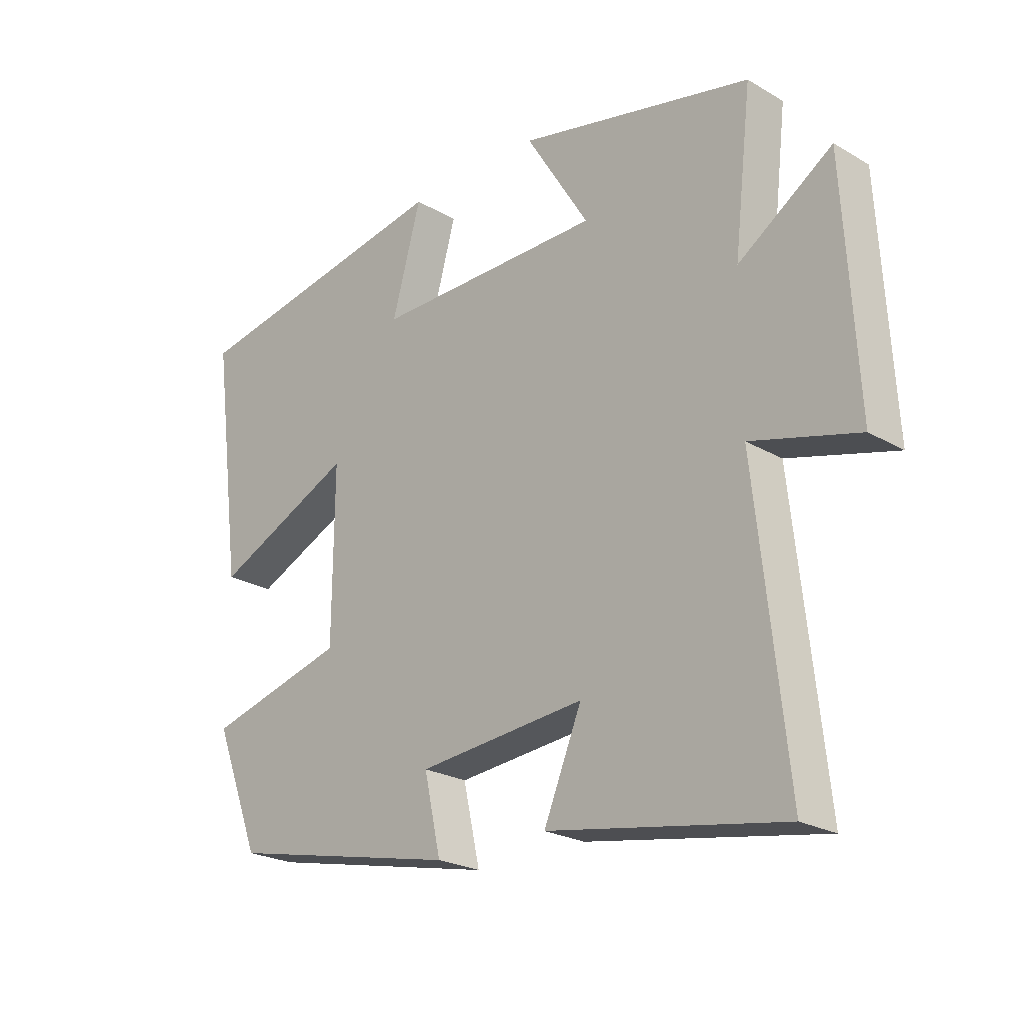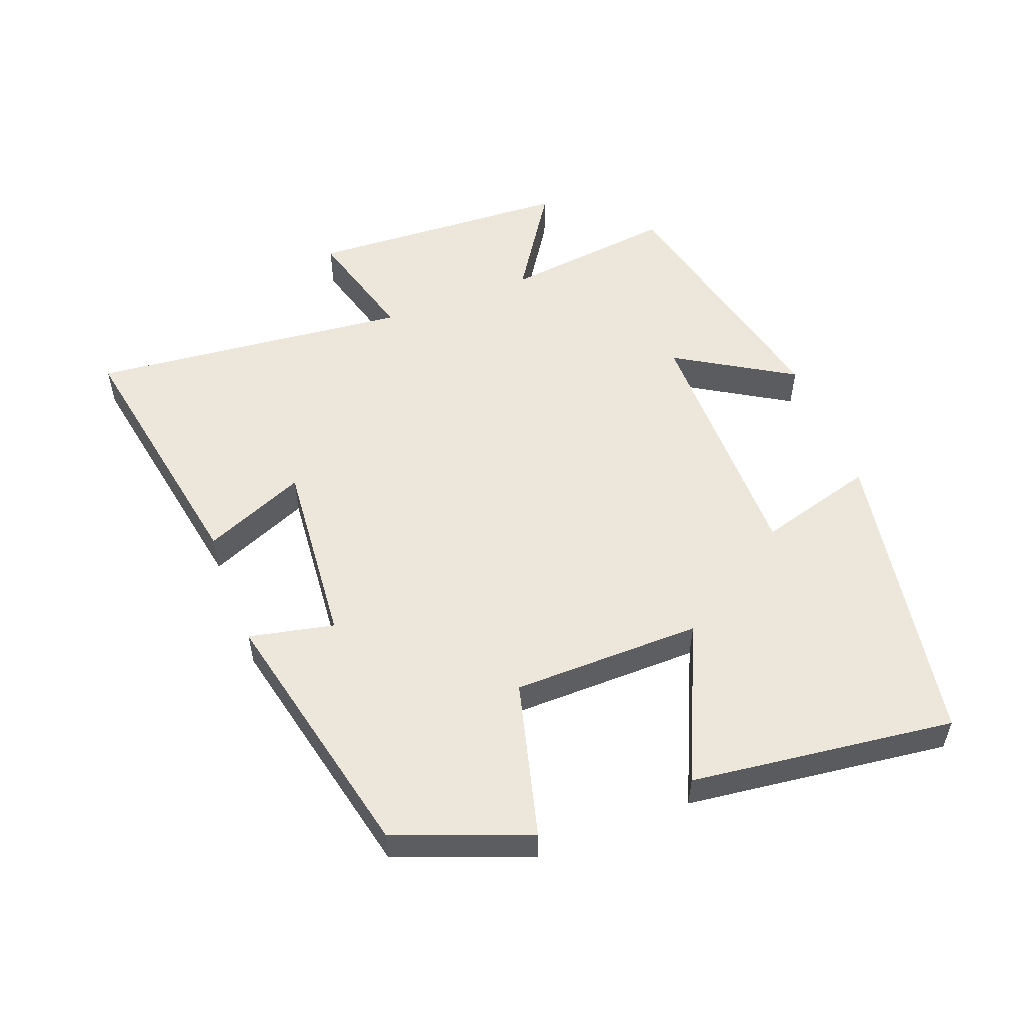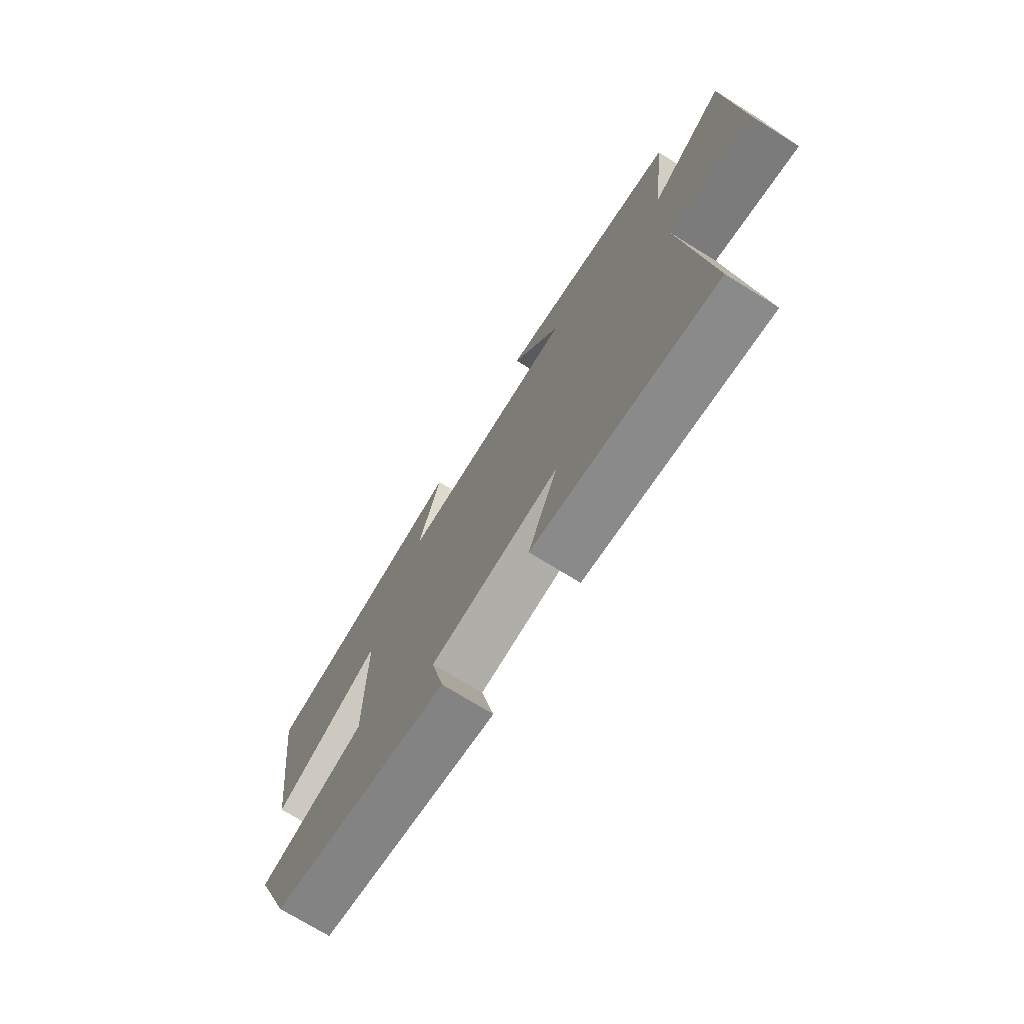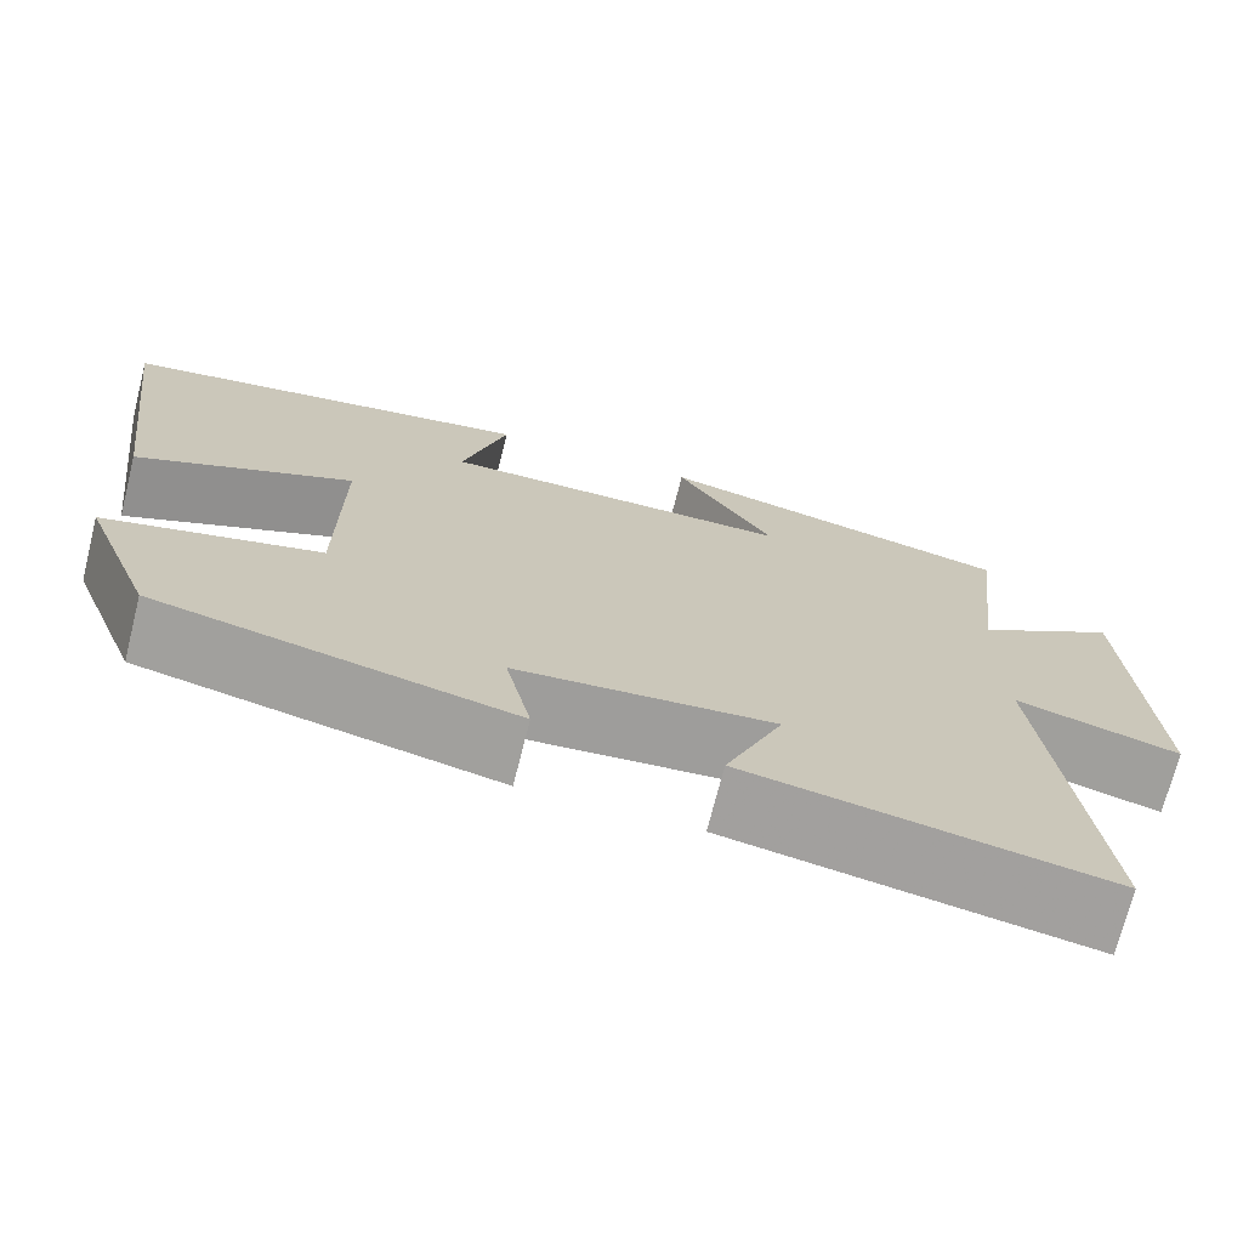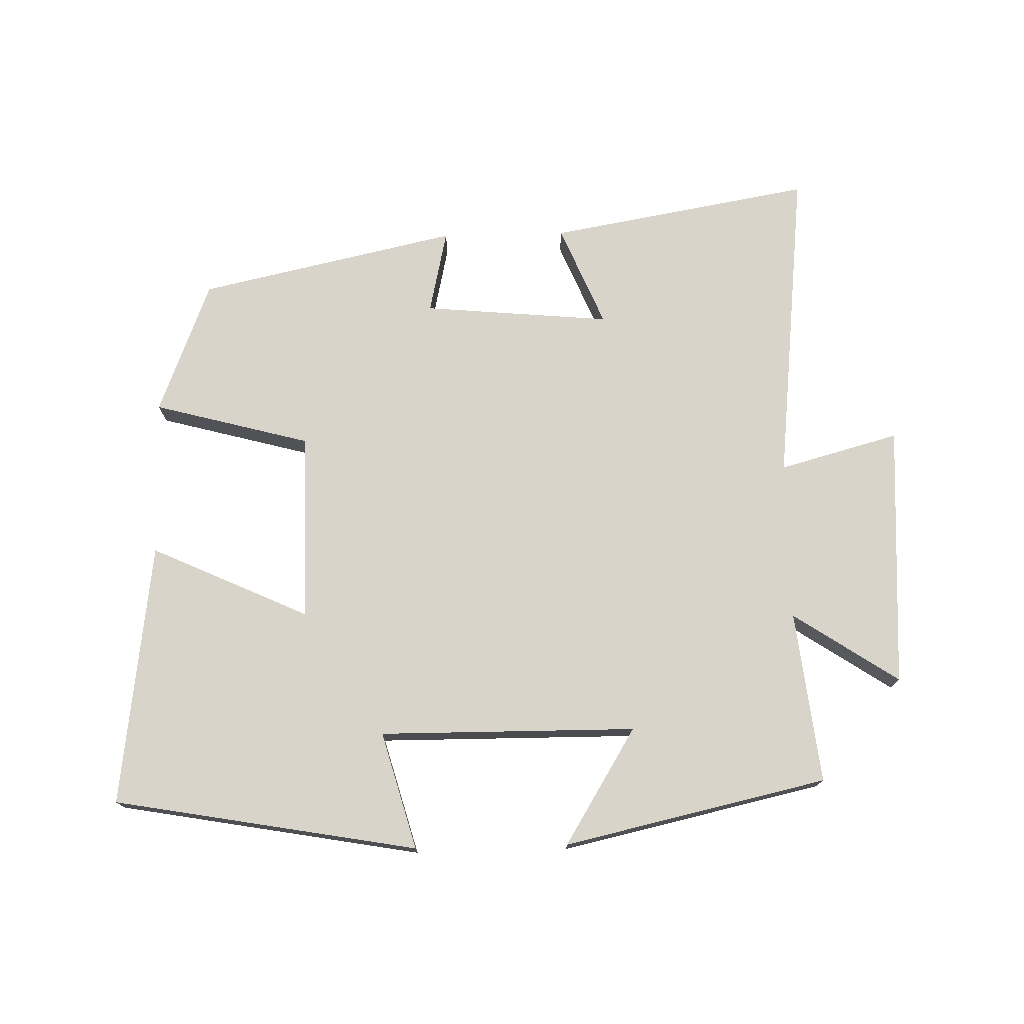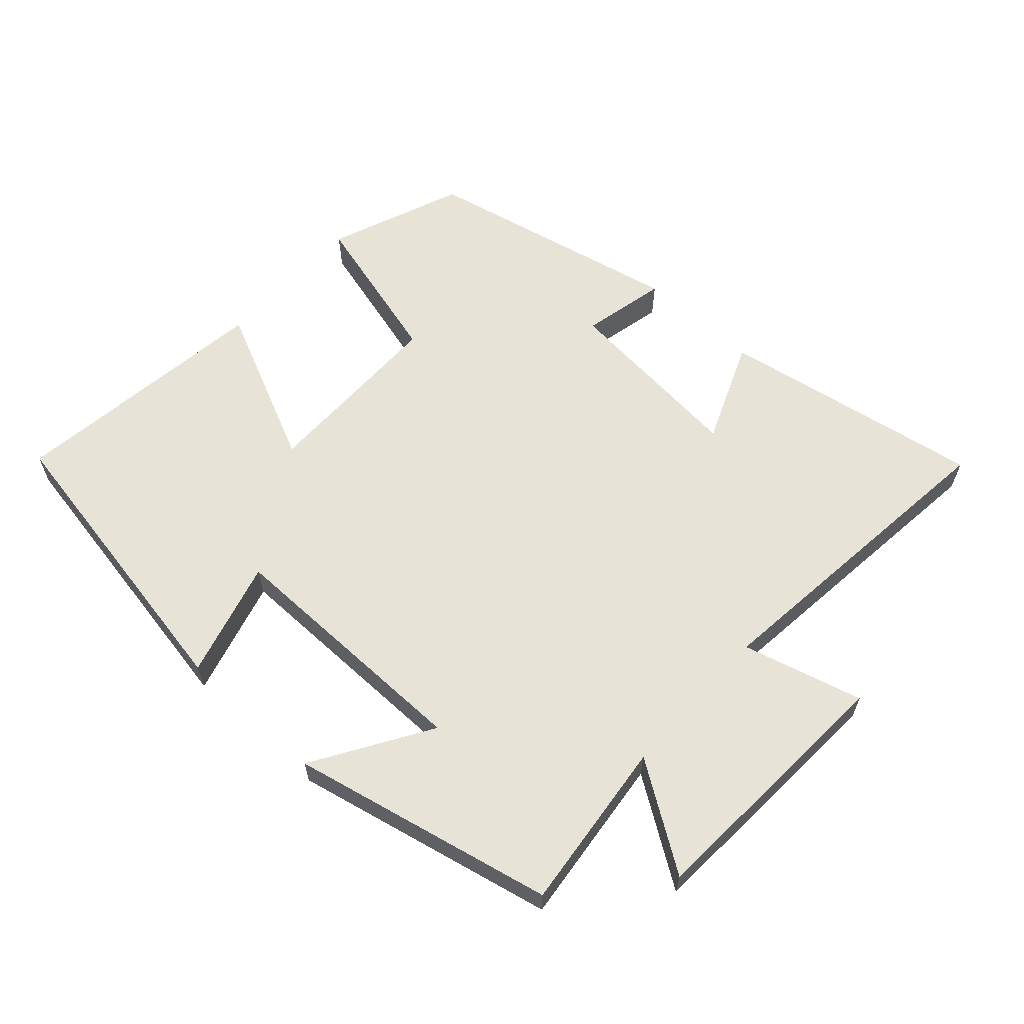
<metadata>
{"format":"obj","ext":"obj","renderer":"f3d","projection":"perspective","resolution":1024,"background":"white","views":[{"elev":-23.5,"azim":45.6,"up":"+Z"},{"elev":53.7,"azim":-111.2,"up":"+Y"},{"elev":-72.7,"azim":58.2,"up":"+Z"},{"elev":-71.6,"azim":-14.2,"up":"+Z"},{"elev":74.8,"azim":-1.4,"up":"+Y"},{"elev":61.6,"azim":42.3,"up":"+Y"}]}
</metadata>
<code>
v 0.53 0.07 0.412
v 0.5 0.07 0.154
v 0.658 0.07 0.259
v 0.68 0.07 -0.137
v 0.5 0.07 -0.088
v 0.552 0.07 -0.569
v 0.157 0.07 -0.5
v 0.221 0.07 -0.347
v -0.061 0.07 -0.373
v -0.033 0.07 -0.5
v -0.422 0.07 -0.415
v -0.5 0.07 -0.214
v -0.265 0.07 -0.151
v -0.263 0.07 0.133
v -0.5 0.07 0.024
v -0.551 0.07 0.419
v -0.095 0.07 0.5
v -0.144 0.07 0.324
v 0.242 0.07 0.326
v 0.135 0.07 0.5
v 0.53 0 0.412
v 0.5 0 0.154
v 0.658 0 0.259
v 0.68 0 -0.137
v 0.5 0 -0.088
v 0.552 0 -0.569
v 0.157 0 -0.5
v 0.221 0 -0.347
v -0.061 0 -0.373
v -0.033 0 -0.5
v -0.422 0 -0.415
v -0.5 0 -0.214
v -0.265 0 -0.151
v -0.263 0 0.133
v -0.5 0 0.024
v -0.551 0 0.419
v -0.095 0 0.5
v -0.144 0 0.324
v 0.242 0 0.326
v 0.135 0 0.5
f 19 20 1 2
f 18 19 2
f 15 16 17 18
f 14 15 18
f 13 14 18 2
f 10 11 12 13
f 9 10 13
f 8 9 13 2
f 5 6 7 8
f 5 8 2 3
f 3 4 5
f 22 21 40 39
f 22 39 38
f 38 37 36 35
f 38 35 34
f 22 38 34 33
f 33 32 31 30
f 33 30 29
f 22 33 29 28
f 28 27 26 25
f 23 22 28 25
f 25 24 23
f 1 21 22 2
f 2 22 23 3
f 3 23 24 4
f 4 24 25 5
f 5 25 26 6
f 6 26 27 7
f 7 27 28 8
f 8 28 29 9
f 9 29 30 10
f 10 30 31 11
f 11 31 32 12
f 12 32 33 13
f 13 33 34 14
f 14 34 35 15
f 15 35 36 16
f 16 36 37 17
f 17 37 38 18
f 18 38 39 19
f 19 39 40 20
f 20 40 21 1

</code>
